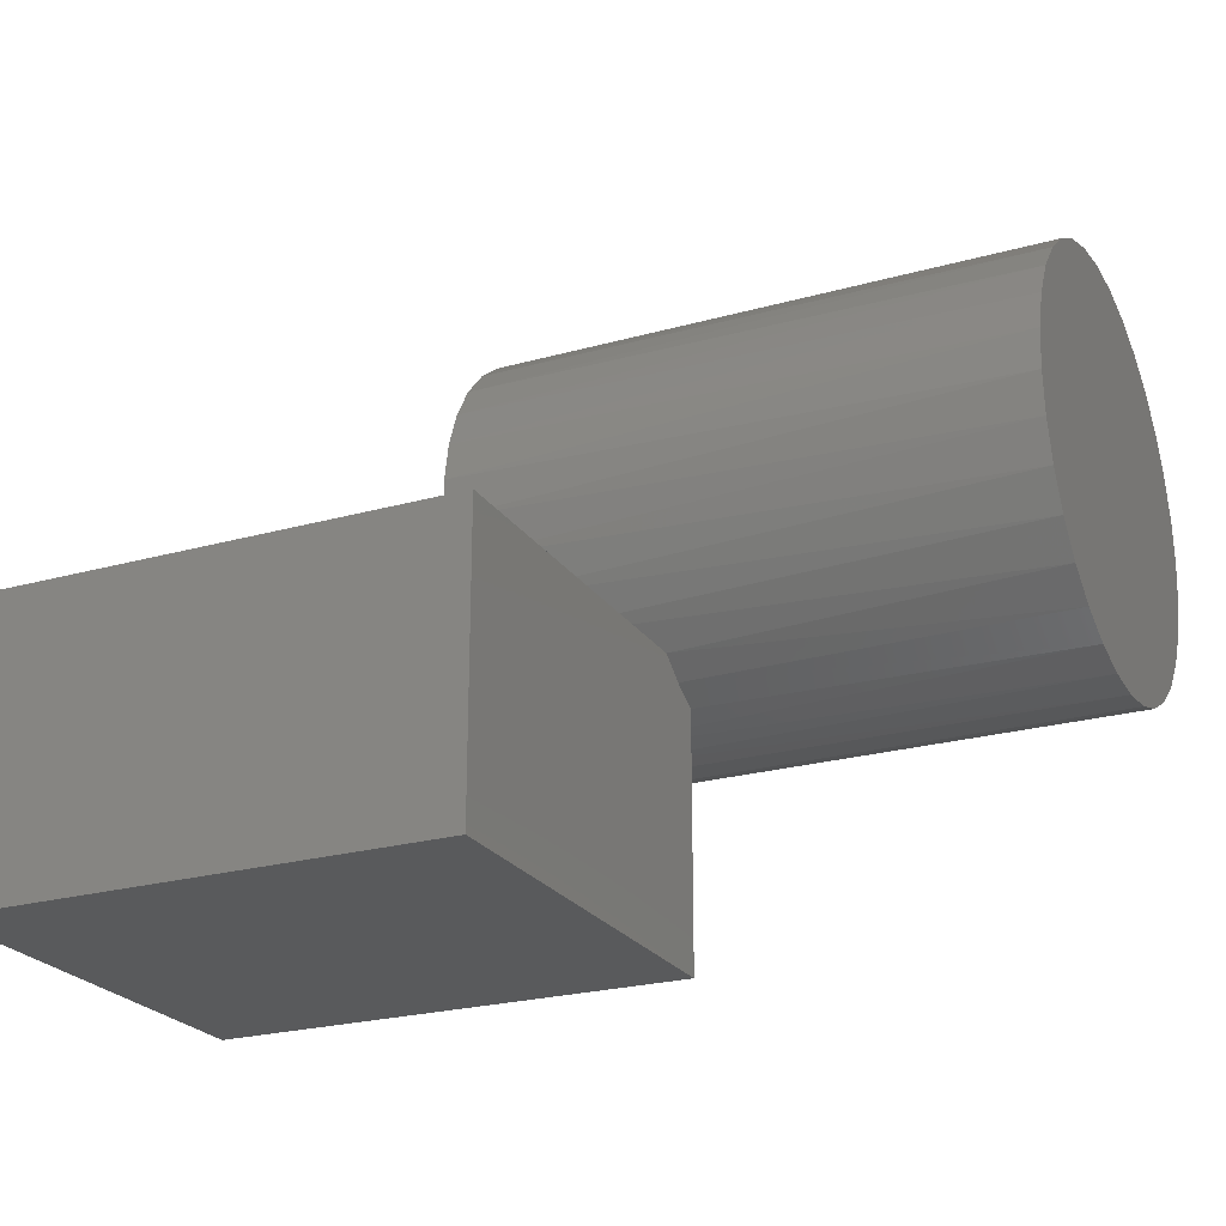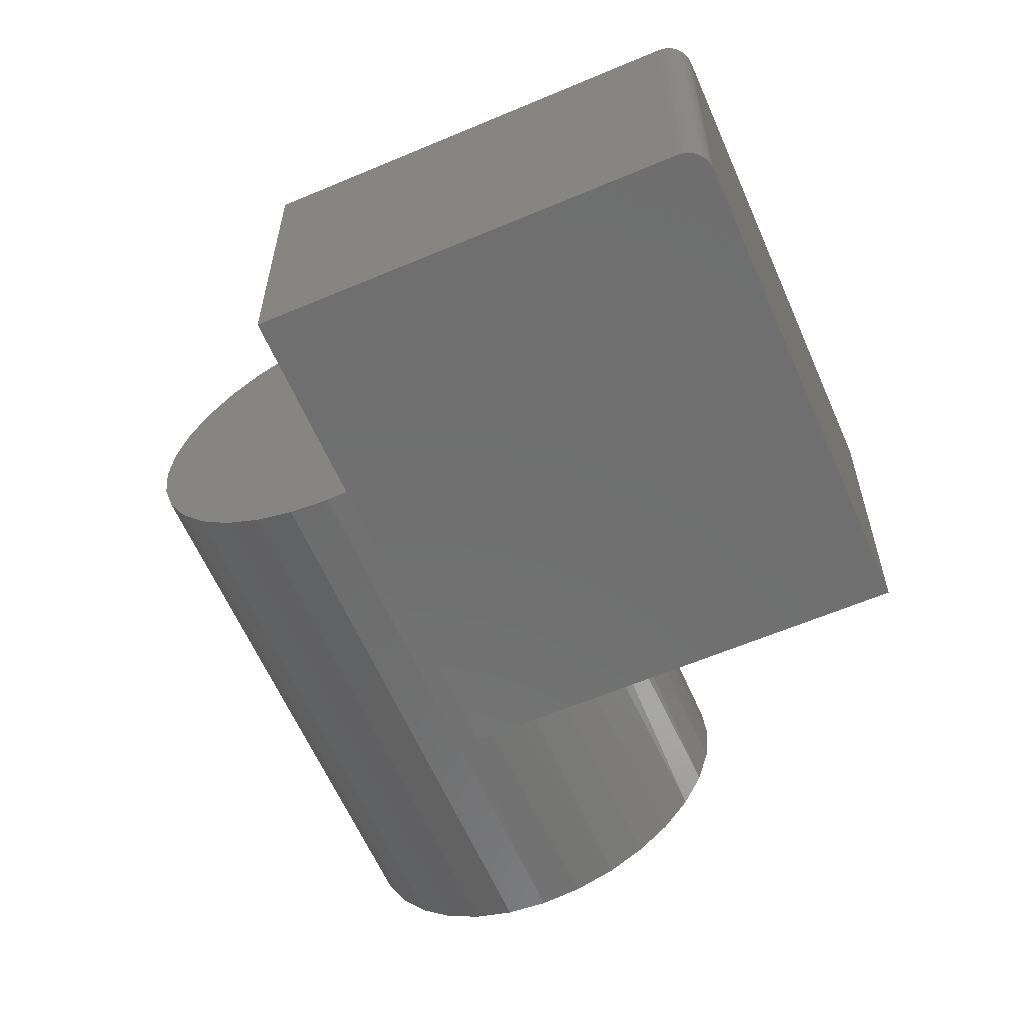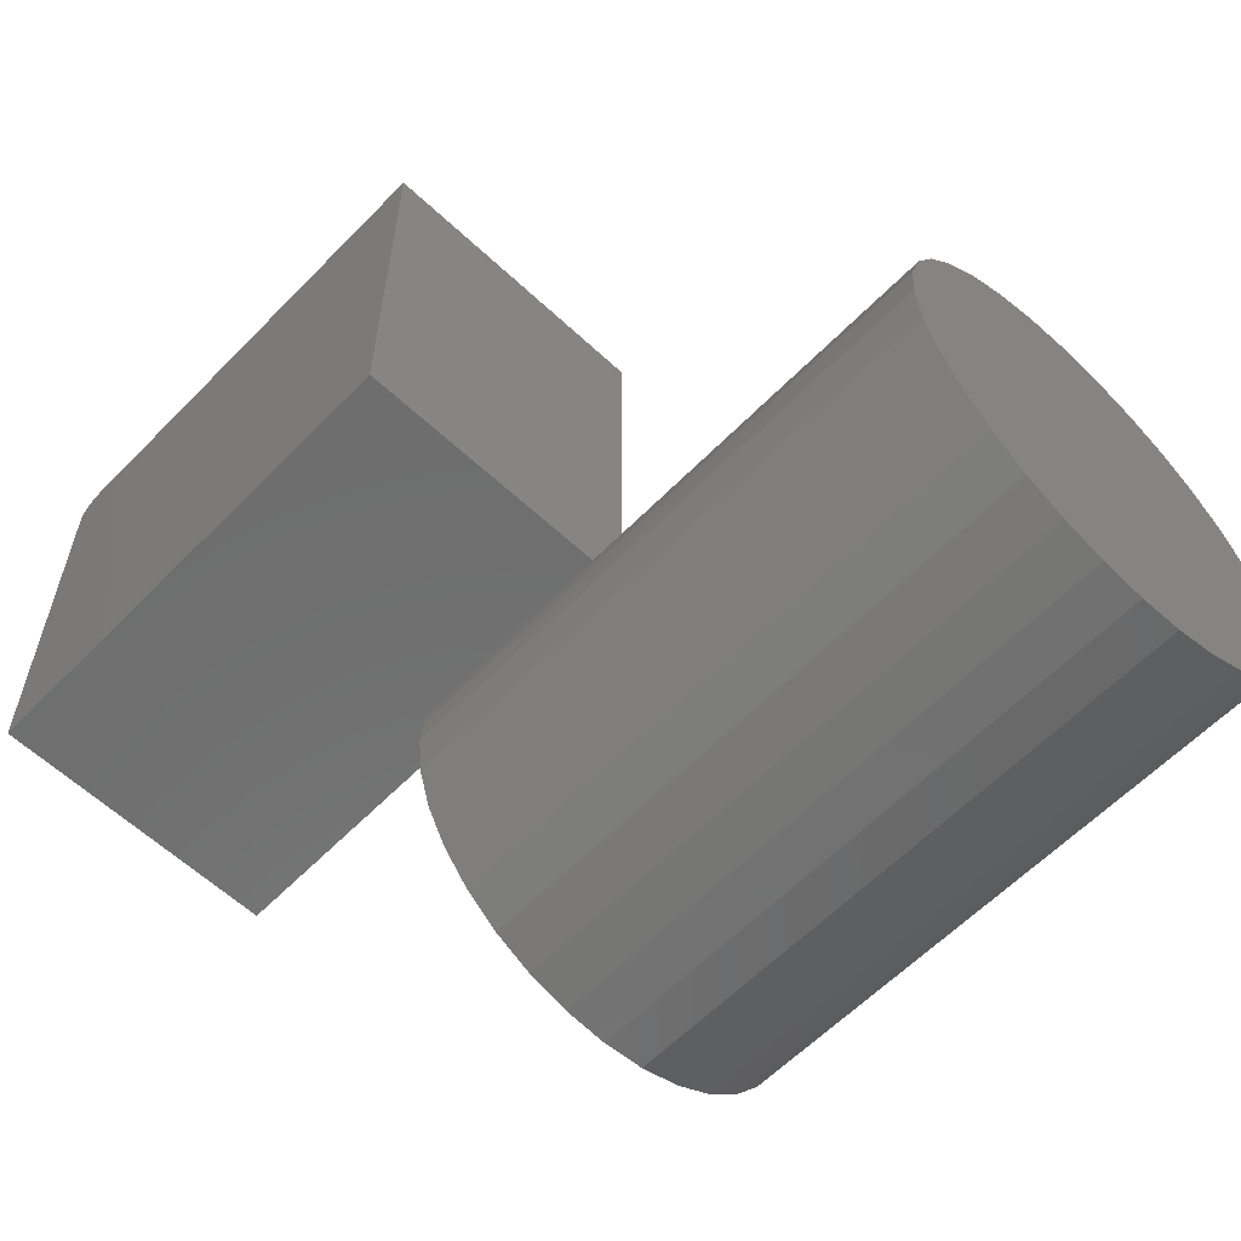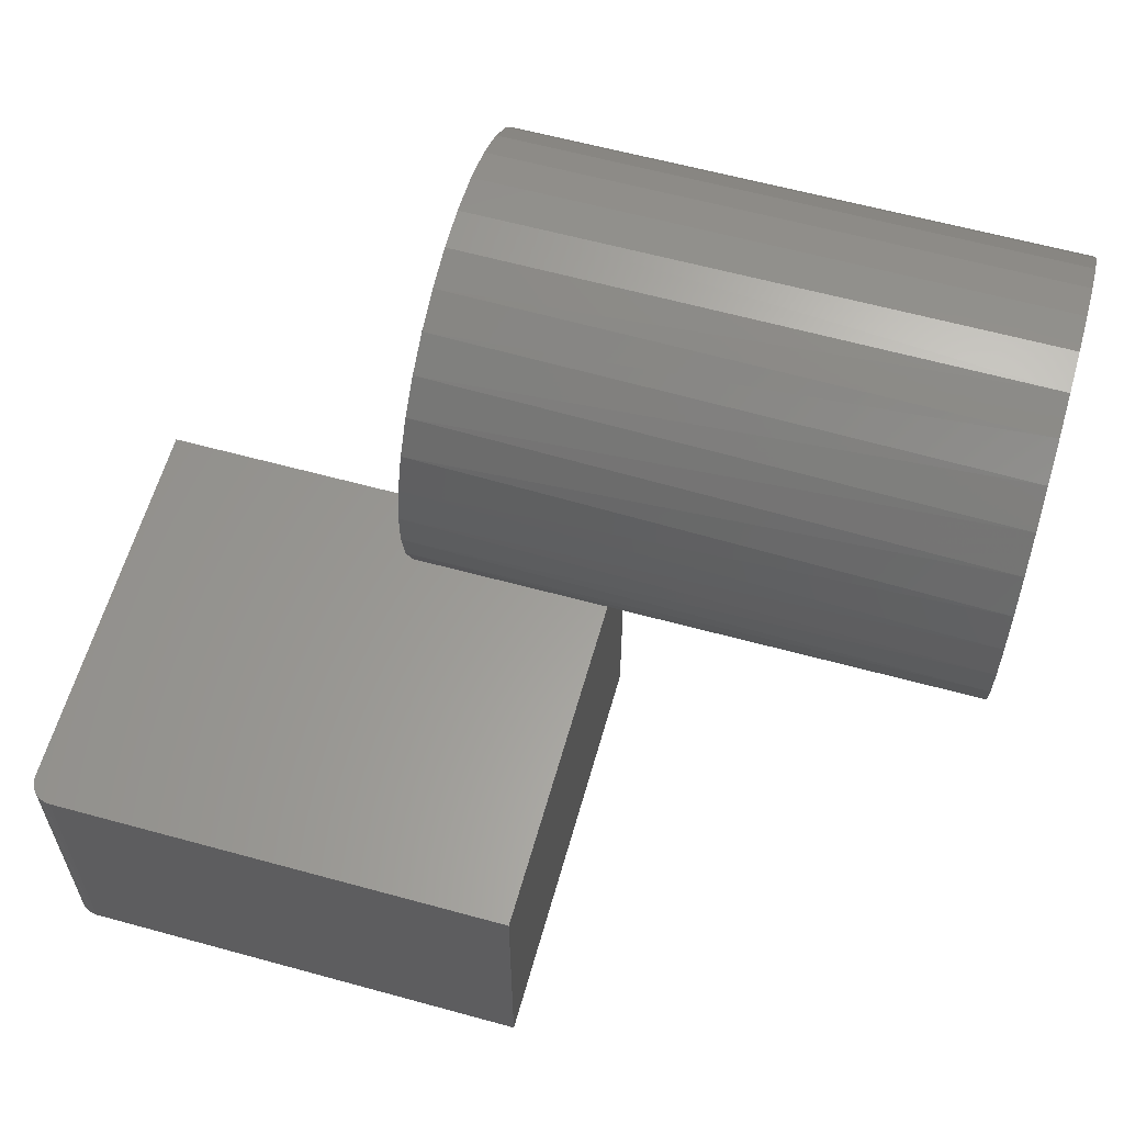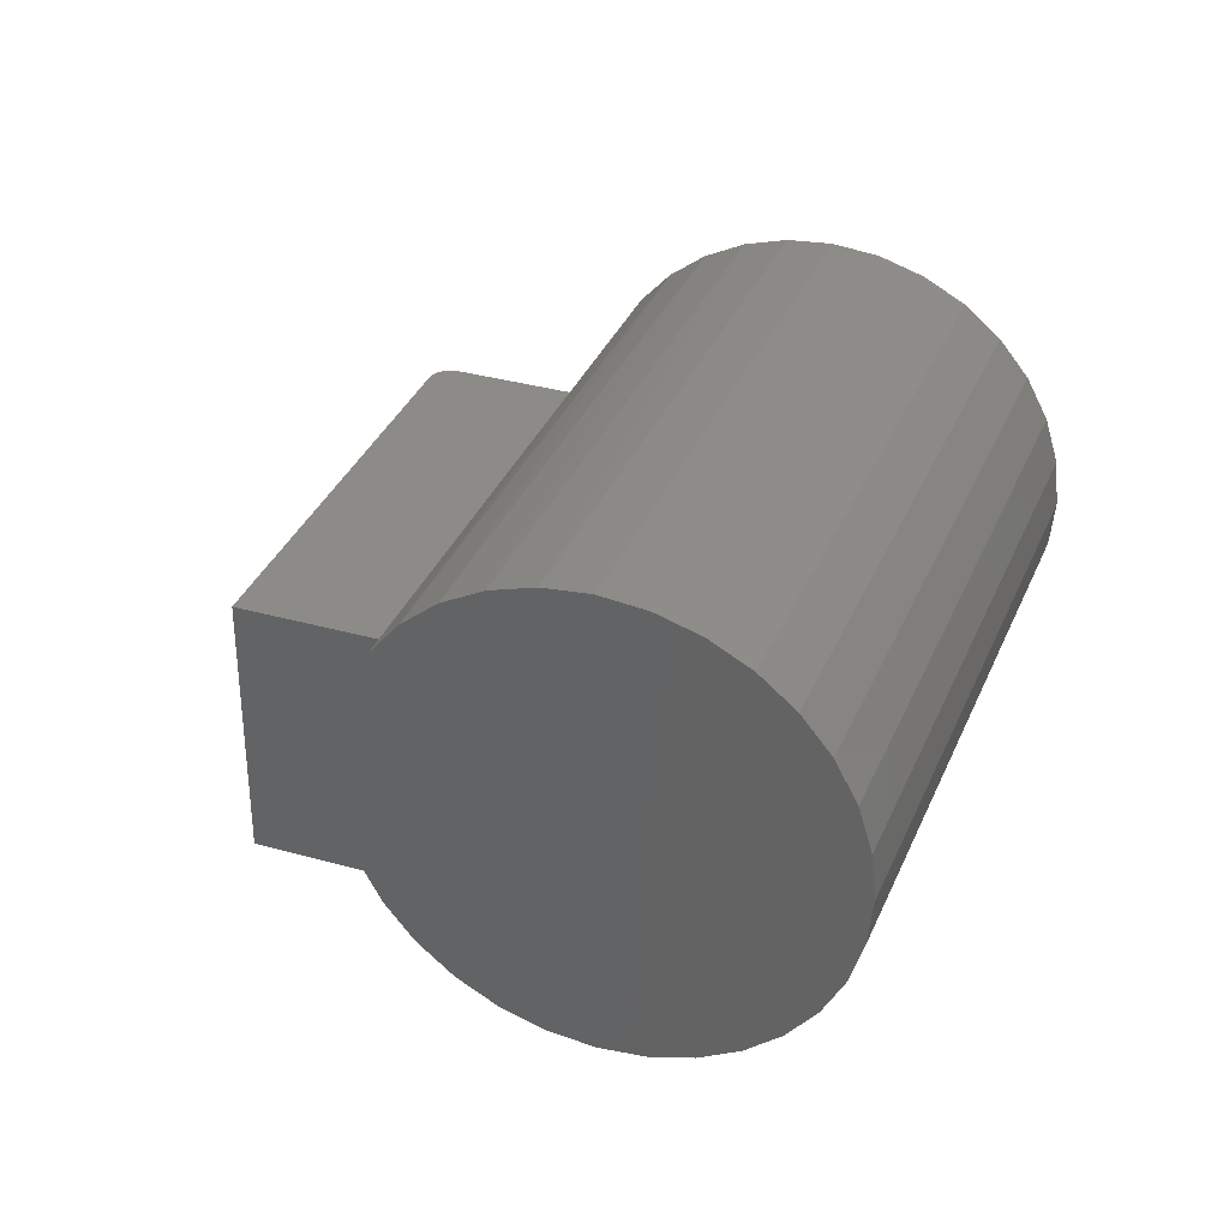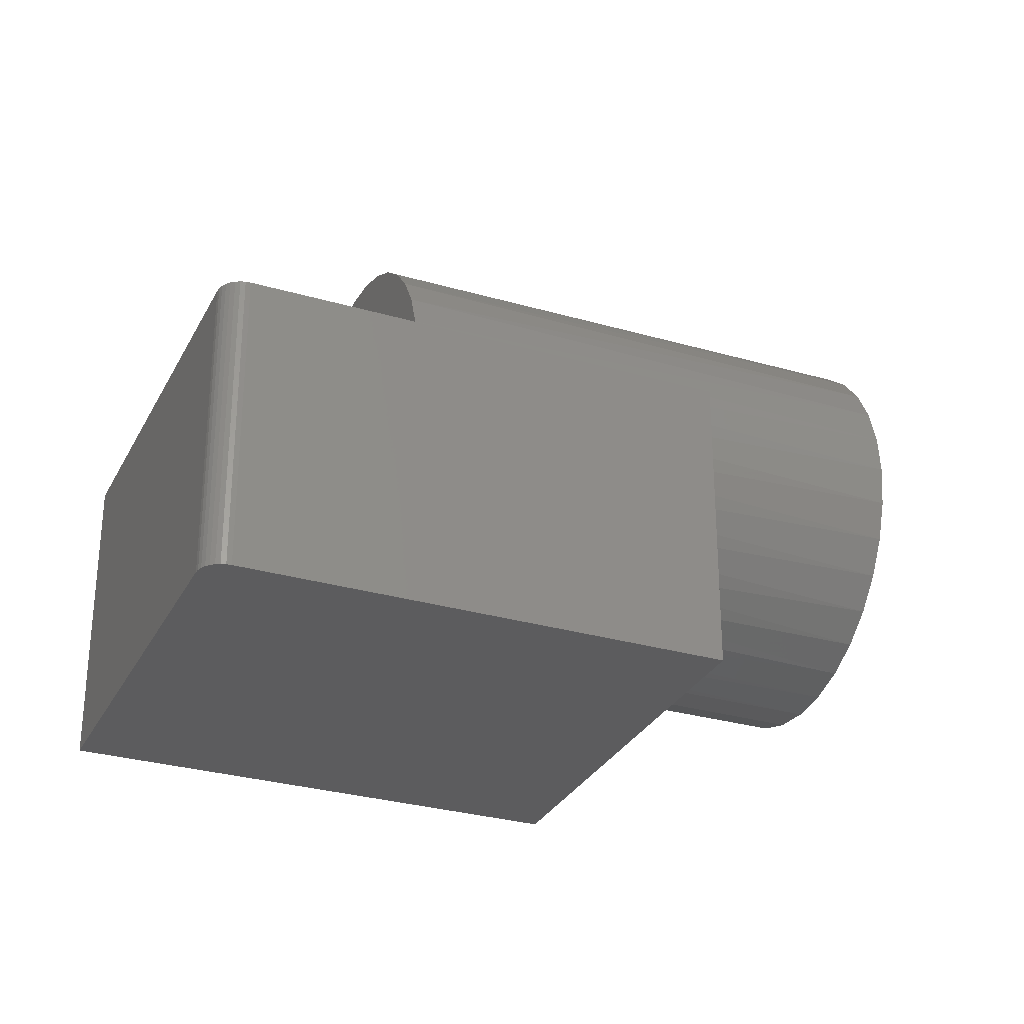
<metadata>
{"format":"stl","ext":"stl","renderer":"f3d","projection":"perspective","resolution":1024,"background":"white","views":[{"elev":-23.6,"azim":25.3,"up":"+Y"},{"elev":-61.0,"azim":-66.6,"up":"+Y"},{"elev":-59.7,"azim":46.2,"up":"+Z"},{"elev":60.6,"azim":15.7,"up":"+Y"},{"elev":34.7,"azim":110.6,"up":"+Y"},{"elev":-29.7,"azim":-23.1,"up":"+Y"}]}
</metadata>
<code>
# stl→obj: 92 verts, 180 faces
v 0.25 3.901e-17 -0.1175
v 0.75 -0.02241 -0.1468
v 0.75 0.01293 -0.1037
v 0.75 -0.06485 -0.2492
v 0.75 -0.04868 -0.1959
v -4.411e-18 -0.05898 -0.2252
v -1.4e-17 0.08284 -0.0525
v -1.241e-17 0.03838 -0.08115
v 0.75 0.056 -0.06838
v 0.75 0.1051 -0.04211
v -1.51e-17 0.1318 -0.03258
v 0.75 0.1585 -0.02594
v -1.569e-17 0.1837 -0.02209
v 0.75 0.2139 -0.02048
v -1.573e-17 0.2366 -0.02138
v 0.75 0.2693 -0.02594
v -1.522e-17 0.2887 -0.03049
v 0.75 0.3227 -0.04211
v -1.419e-17 0.3382 -0.04909
v 0.75 0.3718 -0.06838
v -1.266e-17 0.3834 -0.07655
v 0.75 0.4149 -0.1037
v -1.07e-17 0.4227 -0.1119
v 0.75 0.4502 -0.1468
v -8.369e-18 0.4548 -0.1539
v 0.75 0.4765 -0.1959
v -5.745e-18 0.4786 -0.2012
v 0.75 0.4926 -0.2492
v -1.039e-17 -7.181e-17 -0.1175
v -6.505e-18 -0.04503 -0.1875
v 0.25 -0.04503 -0.1875
v 0.25 -0.02509 -0.1509
v -6.762e-33 -0.07031 -0.3047
v 0.75 -0.07031 -0.3047
v -2.228e-18 -0.06747 -0.2646
v 0.75 0.4981 -0.3047
v 4.83e-33 0.4981 -0.3047
v -2.923e-18 0.4932 -0.252
v 0 2.125e-17 -0.1875
v 1.578e-17 0.2139 -0.5889
v 1.547e-17 0.1585 -0.5834
v 1.547e-17 0.2693 -0.5834
v 1.458e-17 0.1051 -0.5673
v 1.458e-17 0.3227 -0.5673
v 1.312e-17 0.056 -0.541
v 1.312e-17 0.3718 -0.541
v 1.116e-17 0.01293 -0.5057
v 1.116e-17 0.4149 -0.5057
v 8.765e-18 -0.02241 -0.4626
v 8.765e-18 0.4502 -0.4626
v 6.038e-18 -0.04868 -0.4135
v 6.038e-18 0.4765 -0.4135
v 3.078e-18 -0.06485 -0.3601
v 3.078e-18 0.4926 -0.3601
v -0.3828 -0.375 -0.1875
v -0.3828 0 -0.1875
v 0.25 -0.375 -0.1875
v 0.25 6.582e-17 0.3654
v 0.25 -0.375 0.3654
v -0.3635 3.163e-17 0.363
v -0.3577 3.205e-17 0.3648
v -0.3516 3.243e-17 0.3654
v -0.3828 2.896e-17 0.3341
v -0.3822 2.933e-17 0.3402
v -0.3804 2.975e-17 0.3461
v -0.3775 3.021e-17 0.3515
v -0.3737 3.069e-17 0.3562
v -0.3689 3.117e-17 0.3601
v 0.75 0.4926 -0.3601
v 0.75 -0.06485 -0.3601
v 0.75 0.4765 -0.4135
v 0.75 -0.04868 -0.4135
v 0.75 0.4502 -0.4626
v 0.75 -0.02241 -0.4626
v 0.75 0.4149 -0.5057
v 0.75 0.01293 -0.5057
v 0.75 0.3718 -0.541
v 0.75 0.056 -0.541
v 0.75 0.3227 -0.5673
v 0.75 0.1051 -0.5673
v 0.75 0.2693 -0.5834
v 0.75 0.1585 -0.5834
v 0.75 0.2139 -0.5889
v -0.3516 -0.375 0.3654
v -0.3577 -0.375 0.3648
v -0.3635 -0.375 0.363
v -0.3689 -0.375 0.3601
v -0.3737 -0.375 0.3562
v -0.3775 -0.375 0.3515
v -0.3804 -0.375 0.3461
v -0.3822 -0.375 0.3402
v -0.3828 -0.375 0.3341
f 1 2 3
f 4 5 6
f 7 8 9
f 9 10 7
f 11 7 10
f 10 12 11
f 11 12 13
f 13 12 14
f 13 14 15
f 15 14 16
f 15 16 17
f 17 16 18
f 17 18 19
f 19 18 20
f 19 20 21
f 21 20 22
f 21 22 23
f 23 22 24
f 23 24 25
f 25 24 26
f 25 26 27
f 27 26 28
f 29 1 8
f 8 1 3
f 8 3 9
f 30 6 31
f 31 6 5
f 31 5 32
f 32 5 2
f 32 2 1
f 33 34 35
f 35 34 4
f 35 4 6
f 36 37 28
f 28 37 38
f 28 38 27
f 13 15 17
f 39 29 23
f 39 23 25
f 39 25 27
f 39 27 30
f 13 17 11
f 11 17 19
f 11 19 7
f 7 19 21
f 7 21 8
f 8 21 23
f 8 23 29
f 35 6 38
f 38 6 30
f 38 30 27
f 40 41 42
f 42 41 43
f 42 43 44
f 44 43 45
f 44 45 46
f 46 45 47
f 46 47 48
f 48 47 49
f 48 49 50
f 50 49 51
f 50 51 52
f 52 51 53
f 52 53 54
f 54 53 33
f 54 33 37
f 37 33 35
f 37 35 38
f 55 56 39
f 55 39 30
f 55 30 31
f 55 31 57
f 57 31 32
f 57 32 1
f 57 1 58
f 57 58 59
f 60 61 62
f 58 1 63
f 58 63 64
f 58 64 65
f 58 65 66
f 58 66 67
f 58 67 68
f 58 68 60
f 58 60 62
f 1 29 63
f 63 29 39
f 63 39 56
f 12 16 14
f 16 12 18
f 18 12 10
f 18 10 20
f 20 10 9
f 20 9 22
f 22 9 3
f 22 3 24
f 24 3 2
f 24 2 26
f 26 2 5
f 26 5 28
f 28 5 4
f 28 4 36
f 36 4 34
f 36 34 69
f 69 34 70
f 69 70 71
f 71 70 72
f 71 72 73
f 73 72 74
f 73 74 75
f 75 74 76
f 75 76 77
f 77 76 78
f 77 78 79
f 79 78 80
f 79 80 81
f 81 80 82
f 81 82 83
f 37 36 54
f 54 36 69
f 54 69 52
f 52 69 71
f 52 71 50
f 50 71 73
f 50 73 48
f 48 73 75
f 48 75 46
f 46 75 77
f 46 77 44
f 44 77 79
f 44 79 42
f 42 79 81
f 42 81 40
f 40 81 83
f 40 83 41
f 41 83 82
f 41 82 43
f 43 82 80
f 43 80 45
f 45 80 78
f 45 78 47
f 47 78 76
f 47 76 49
f 49 76 74
f 49 74 51
f 51 74 72
f 51 72 53
f 53 72 70
f 53 70 33
f 33 70 34
f 84 85 86
f 59 84 86
f 59 86 87
f 59 87 88
f 59 88 89
f 59 89 90
f 59 90 91
f 59 91 92
f 59 92 55
f 59 55 57
f 92 63 55
f 55 63 56
f 59 58 84
f 84 58 62
f 63 92 64
f 64 92 91
f 64 91 65
f 65 91 90
f 65 90 66
f 66 90 89
f 66 89 67
f 67 89 88
f 67 88 68
f 68 88 87
f 68 87 60
f 60 87 86
f 60 86 61
f 61 86 85
f 61 85 62
f 62 85 84

</code>
